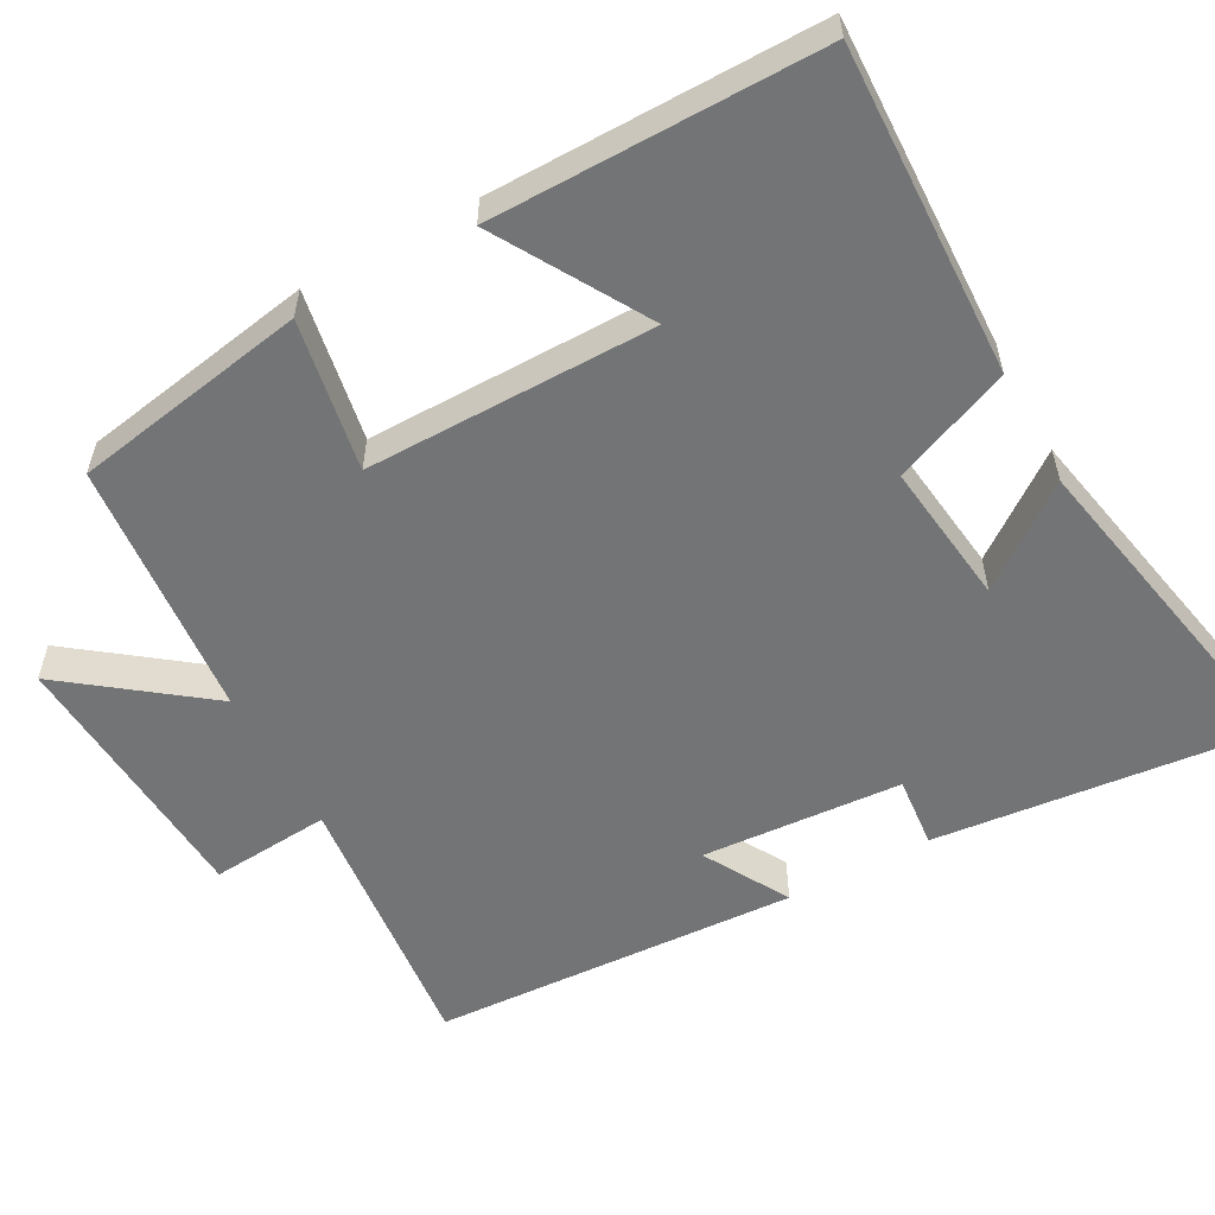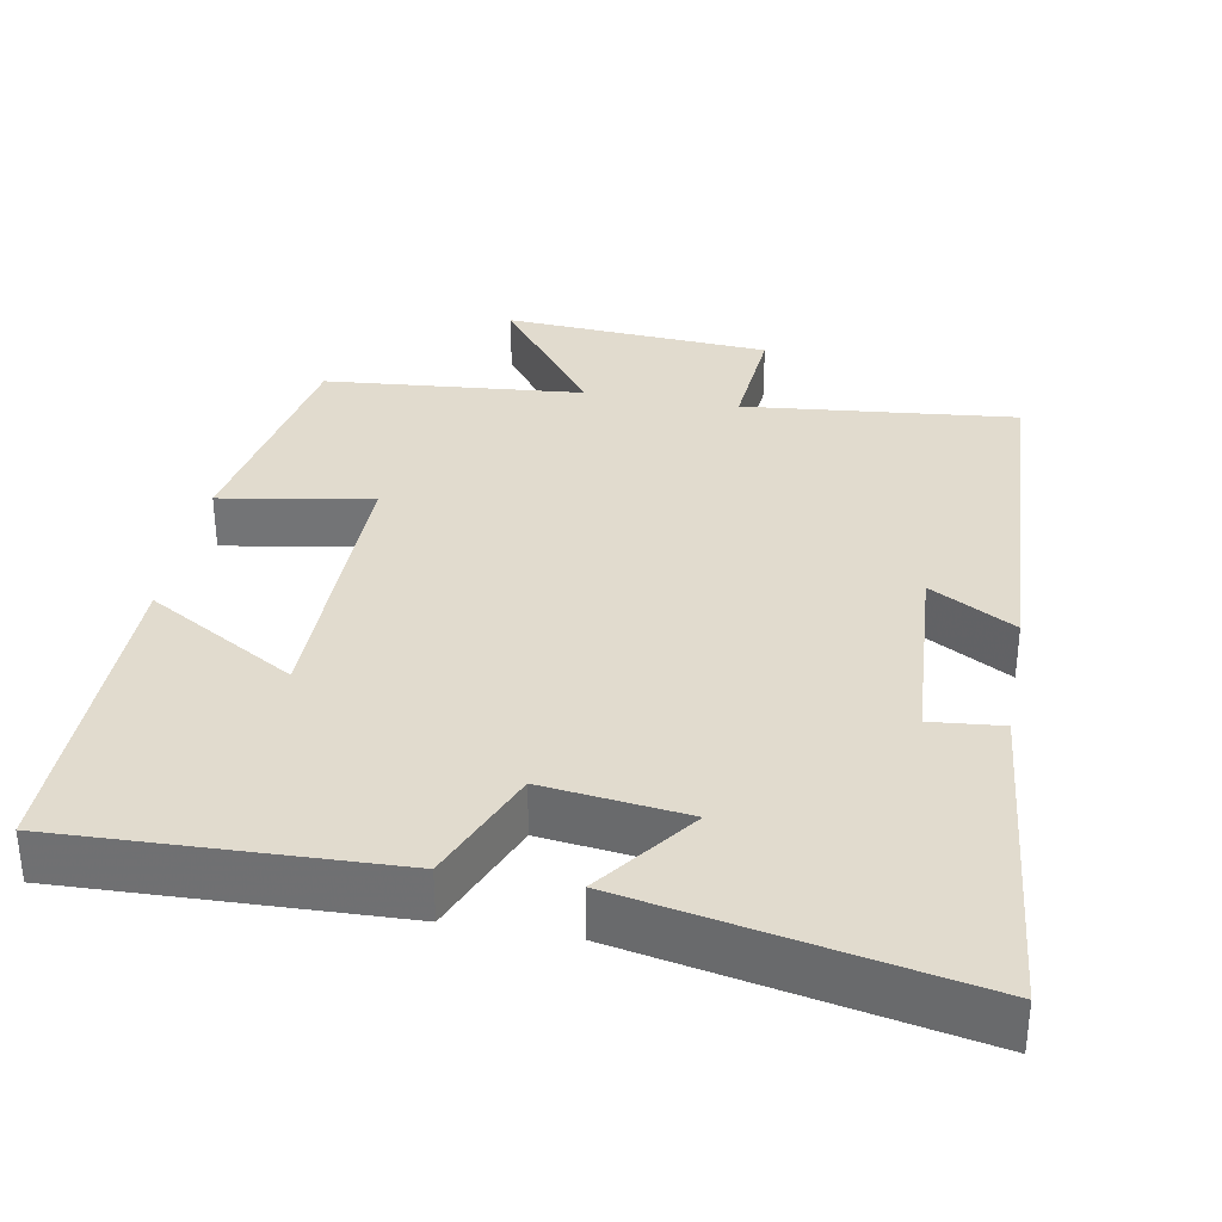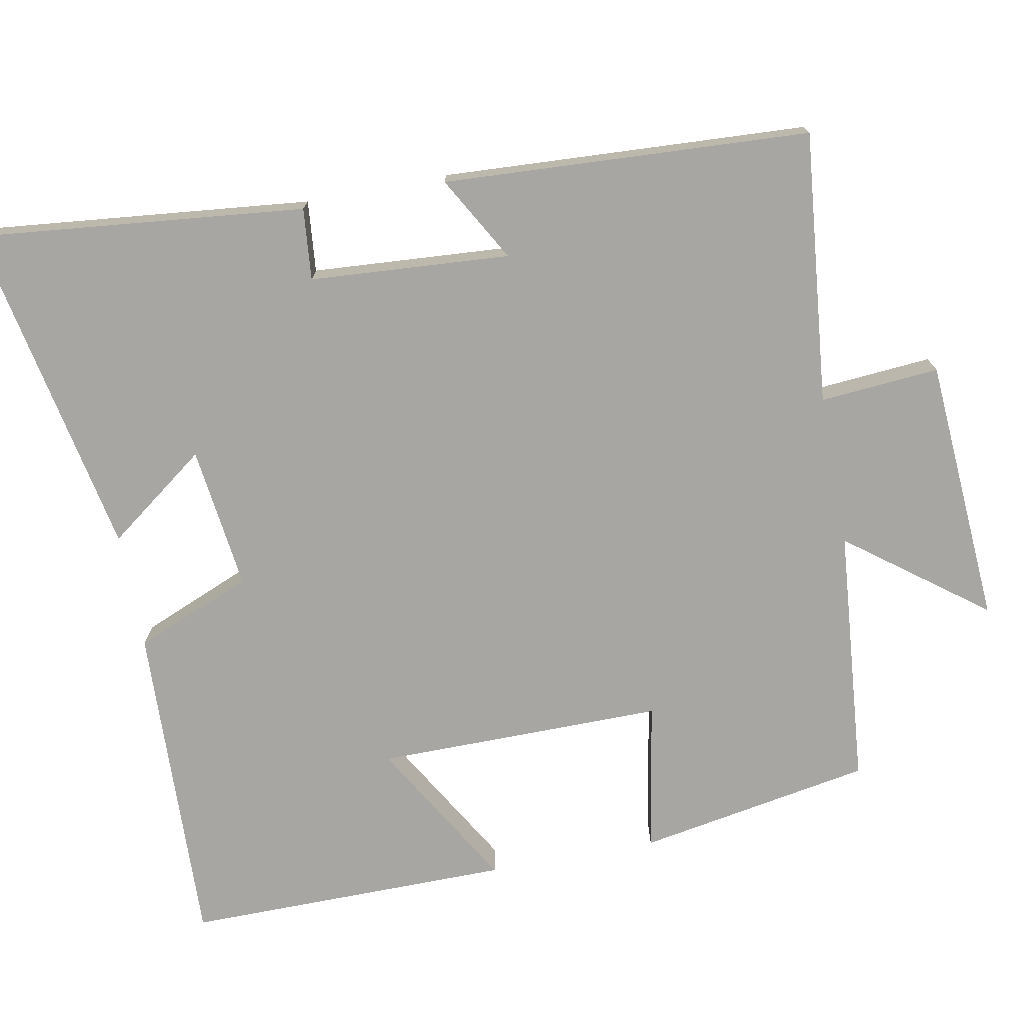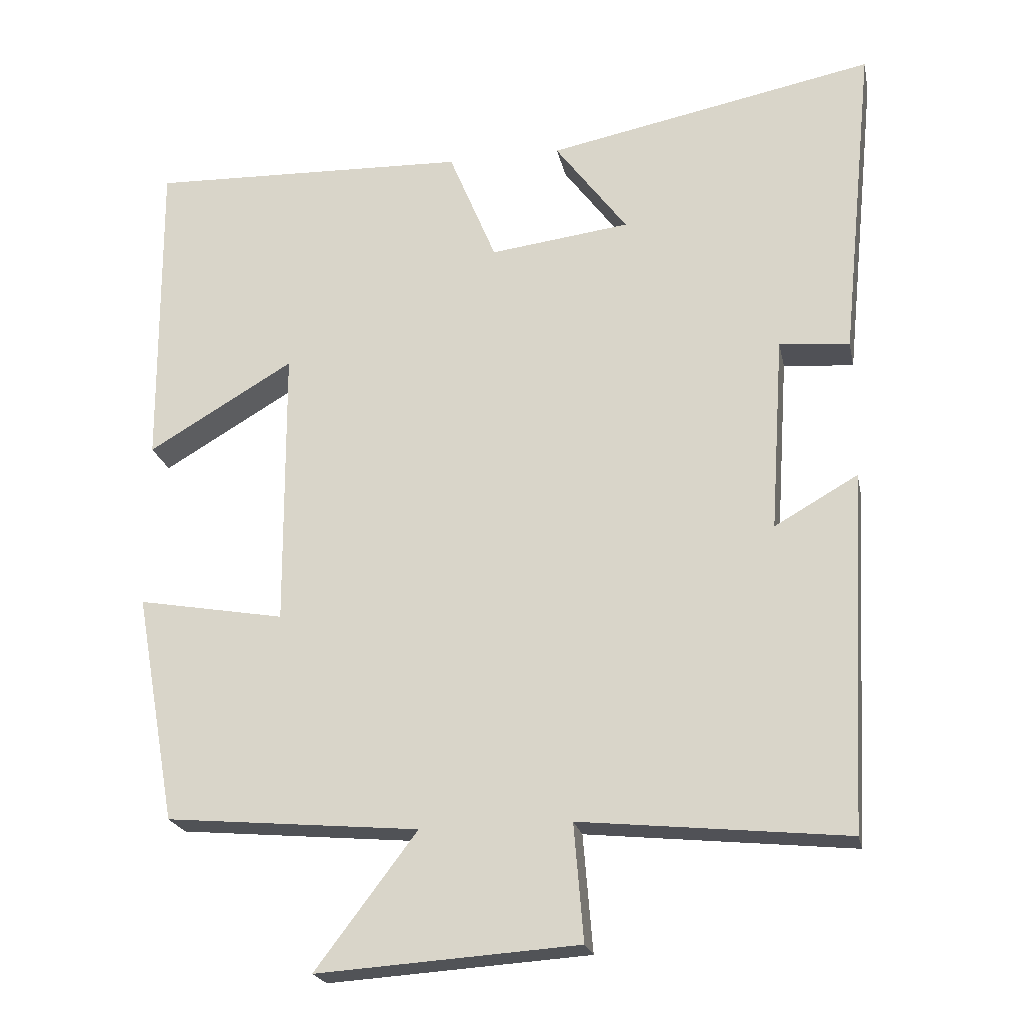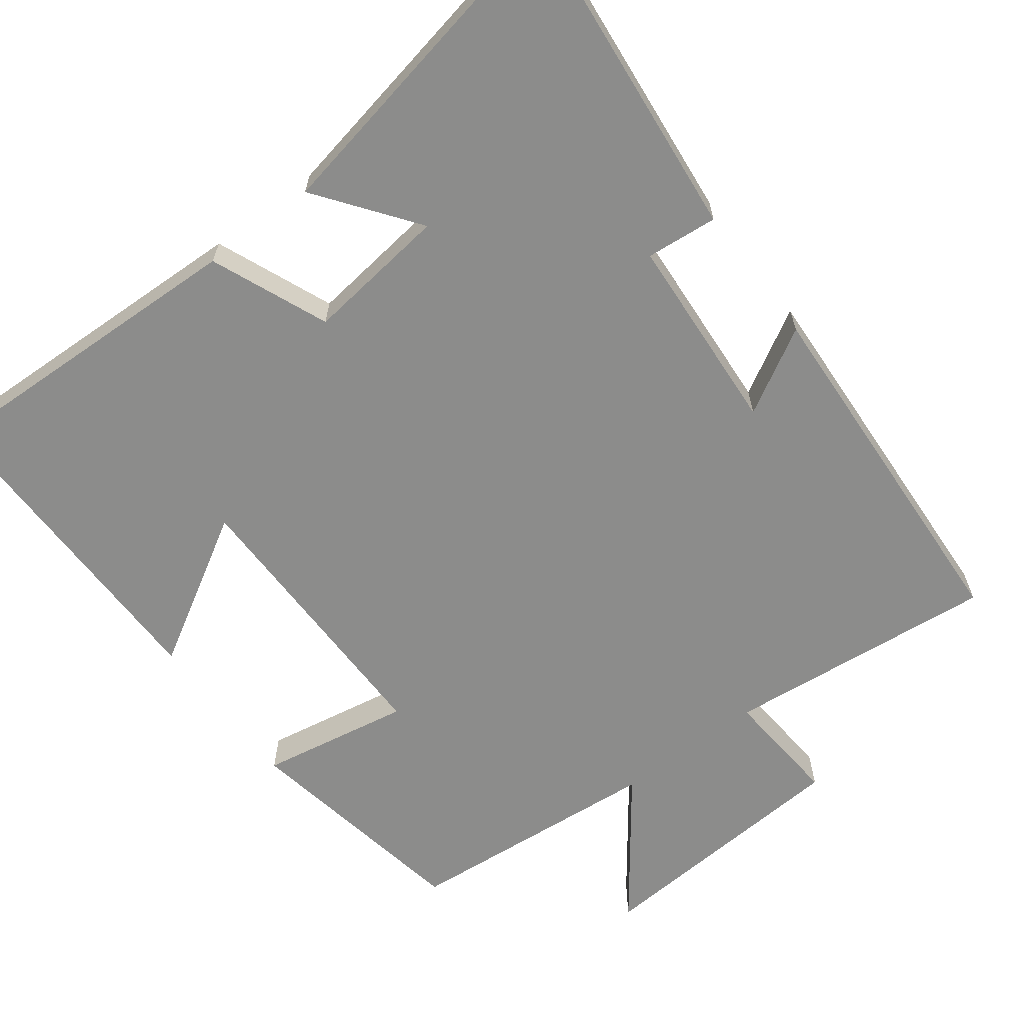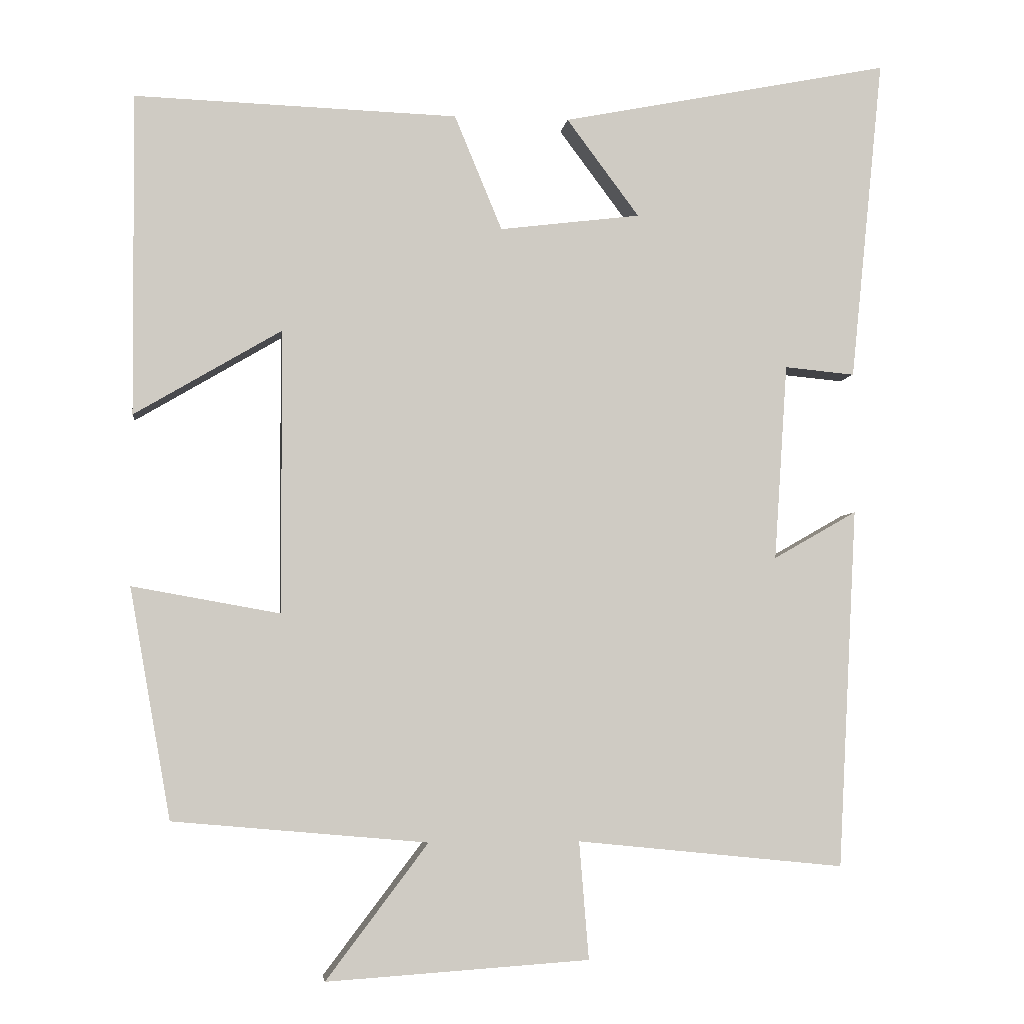
<metadata>
{"format":"obj","ext":"obj","renderer":"f3d","projection":"perspective","resolution":1024,"background":"white","views":[{"elev":-56.1,"azim":-61.4,"up":"+Y"},{"elev":33.8,"azim":10.3,"up":"+Y"},{"elev":-74.1,"azim":100.7,"up":"+Y"},{"elev":-21.7,"azim":11.6,"up":"+Z"},{"elev":-64.1,"azim":37.0,"up":"+Y"},{"elev":-4.4,"azim":-7.0,"up":"+Z"}]}
</metadata>
<code>
v -0.503 0.07 0.515
v -0.063 0.07 0.5
v 0.002 0.07 0.343
v 0.194 0.07 0.367
v 0.095 0.07 0.5
v 0.545 0.07 0.589
v 0.5 0.07 0.148
v 0.404 0.07 0.157
v 0.386 0.07 -0.111
v 0.5 0.07 -0.046
v 0.474 0.07 -0.537
v 0.109 0.07 -0.5
v 0.122 0.07 -0.66
v -0.236 0.07 -0.684
v -0.097 0.07 -0.5
v -0.444 0.07 -0.469
v -0.5 0.07 -0.155
v -0.298 0.07 -0.191
v -0.3 0.07 0.195
v -0.5 0.07 0.077
v -0.503 0 0.515
v -0.063 0 0.5
v 0.002 0 0.343
v 0.194 0 0.367
v 0.095 0 0.5
v 0.545 0 0.589
v 0.5 0 0.148
v 0.404 0 0.157
v 0.386 0 -0.111
v 0.5 0 -0.046
v 0.474 0 -0.537
v 0.109 0 -0.5
v 0.122 0 -0.66
v -0.236 0 -0.684
v -0.097 0 -0.5
v -0.444 0 -0.469
v -0.5 0 -0.155
v -0.298 0 -0.191
v -0.3 0 0.195
v -0.5 0 0.077
f 19 20 1 2
f 18 19 2 3
f 15 16 17 18
f 15 18 3 4
f 12 13 14 15
f 12 15 4
f 9 10 11 12
f 8 9 12 4
f 6 7 8
f 5 6 8
f 4 5 8
f 22 21 40 39
f 23 22 39 38
f 38 37 36 35
f 24 23 38 35
f 35 34 33 32
f 24 35 32
f 32 31 30 29
f 24 32 29 28
f 28 27 26
f 28 26 25
f 28 25 24
f 1 21 22 2
f 2 22 23 3
f 3 23 24 4
f 4 24 25 5
f 5 25 26 6
f 6 26 27 7
f 7 27 28 8
f 8 28 29 9
f 9 29 30 10
f 10 30 31 11
f 11 31 32 12
f 12 32 33 13
f 13 33 34 14
f 14 34 35 15
f 15 35 36 16
f 16 36 37 17
f 17 37 38 18
f 18 38 39 19
f 19 39 40 20
f 20 40 21 1

</code>
